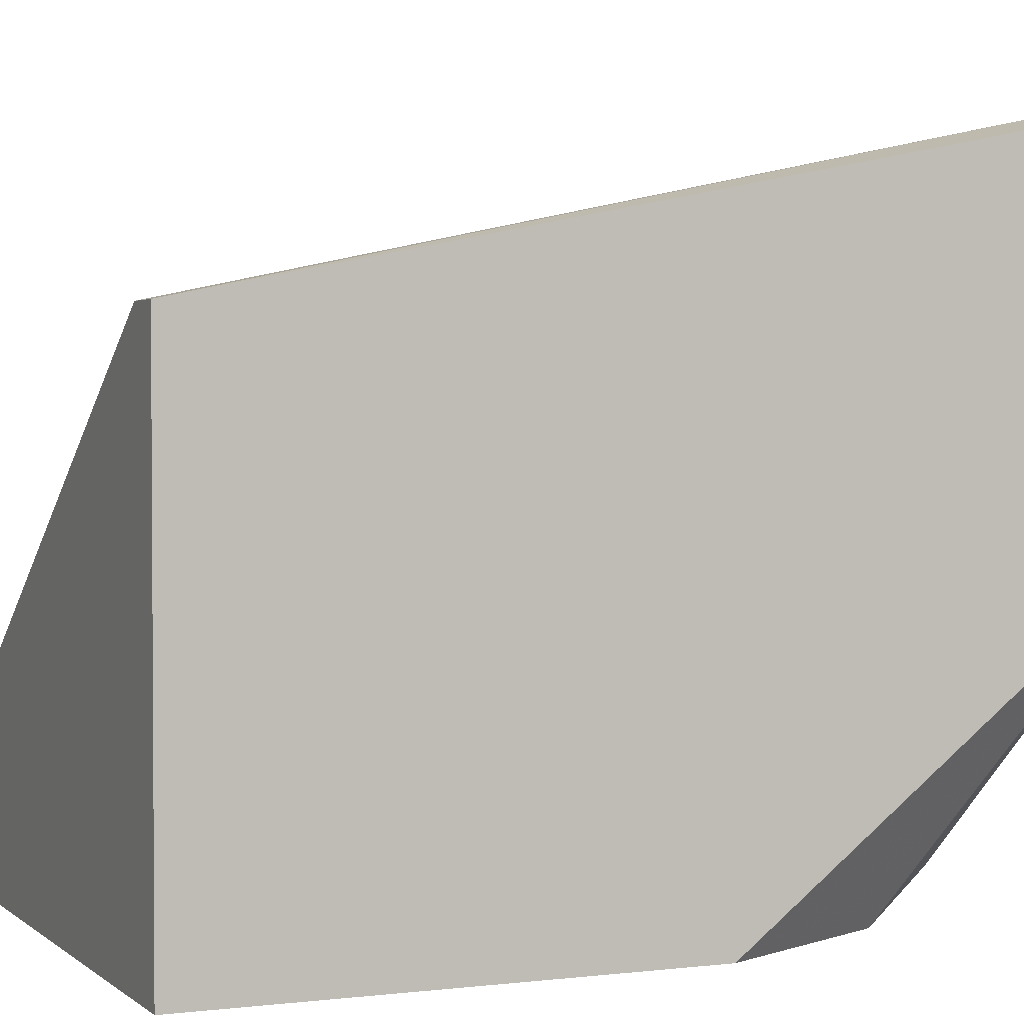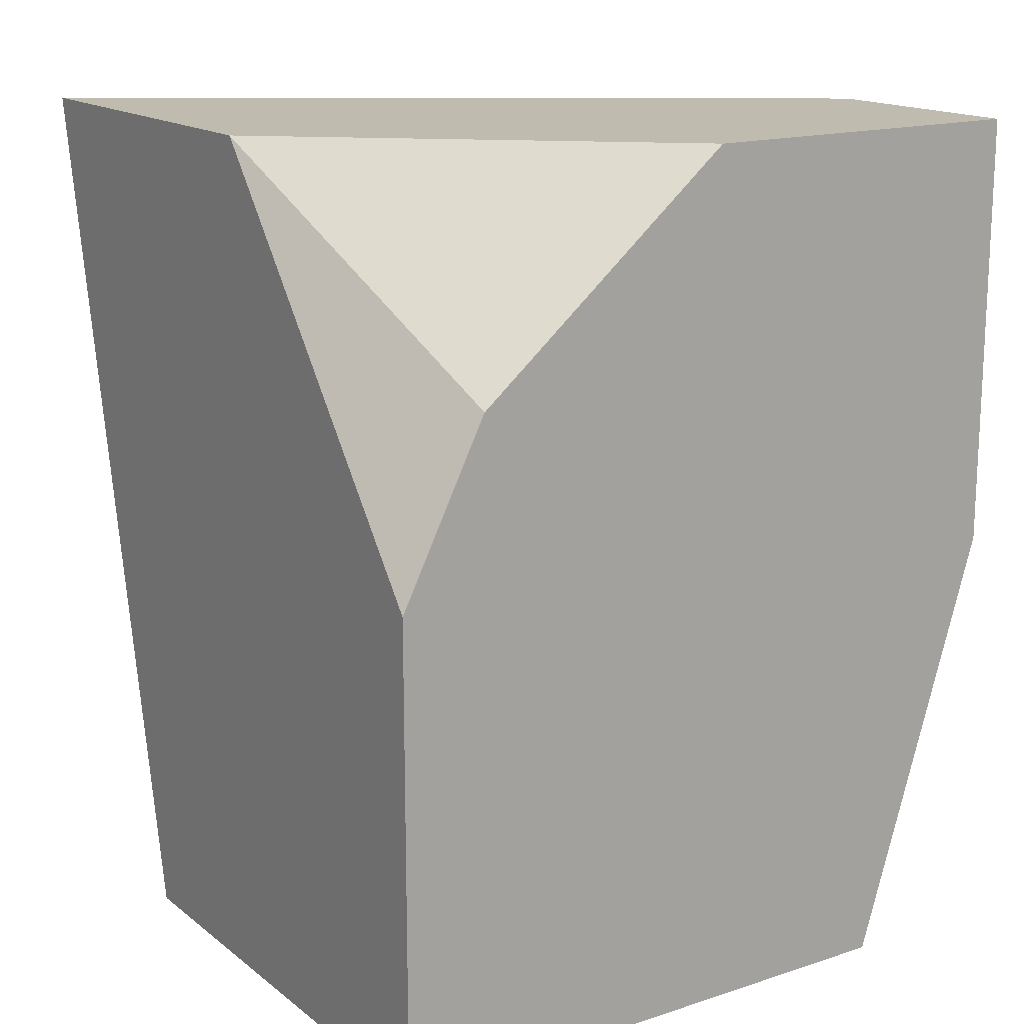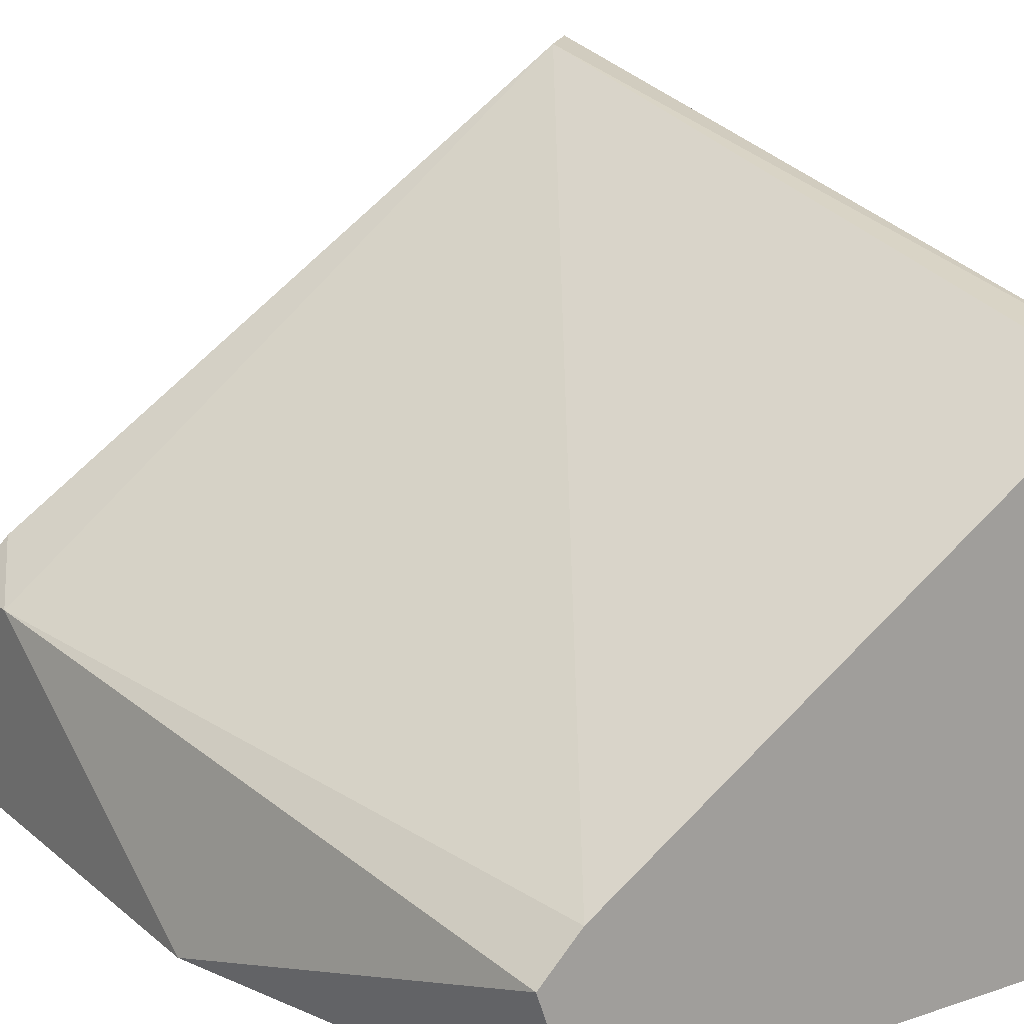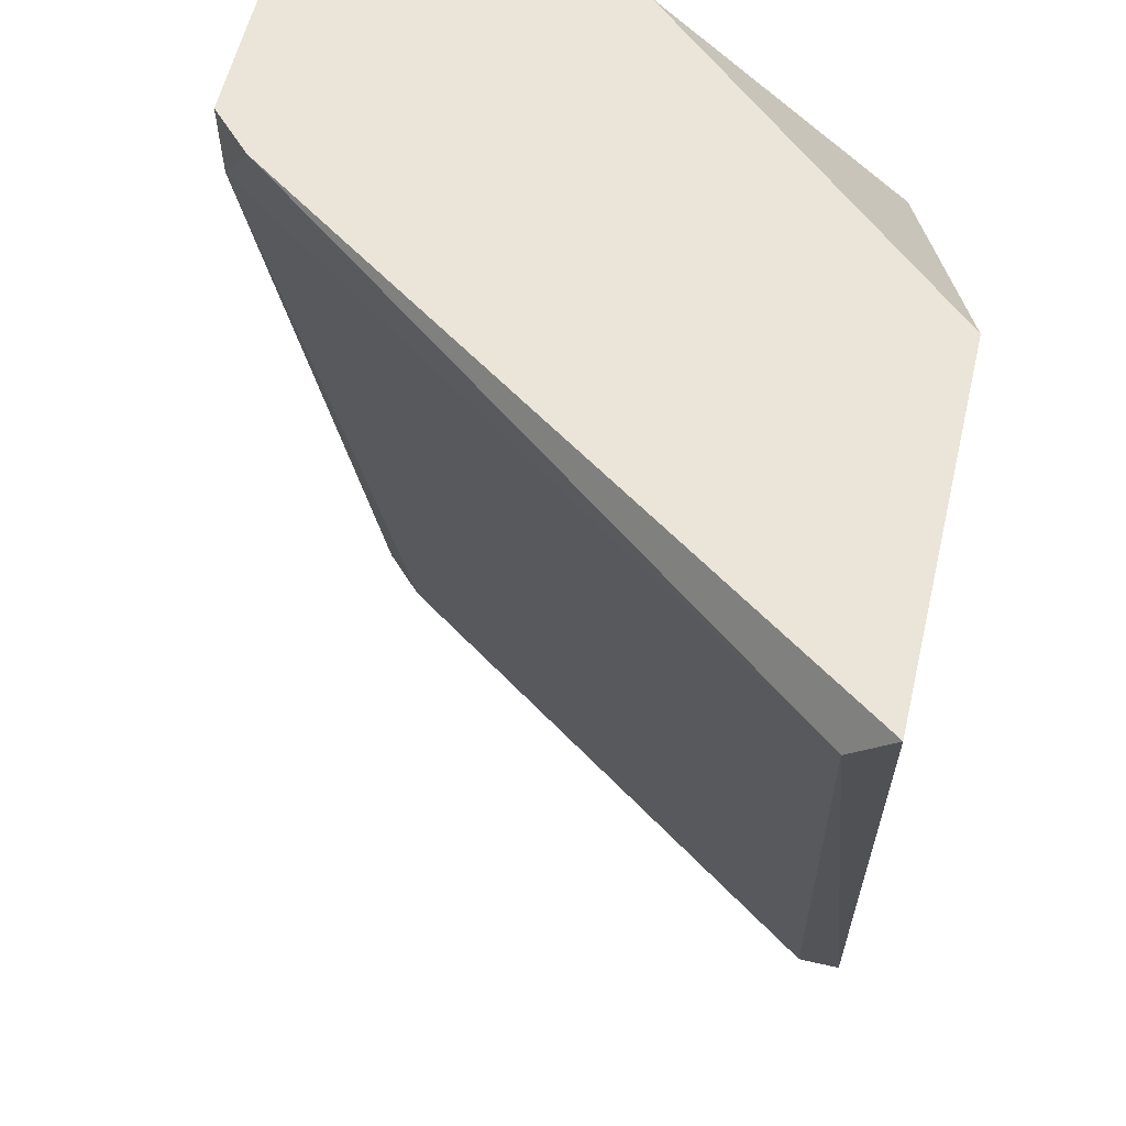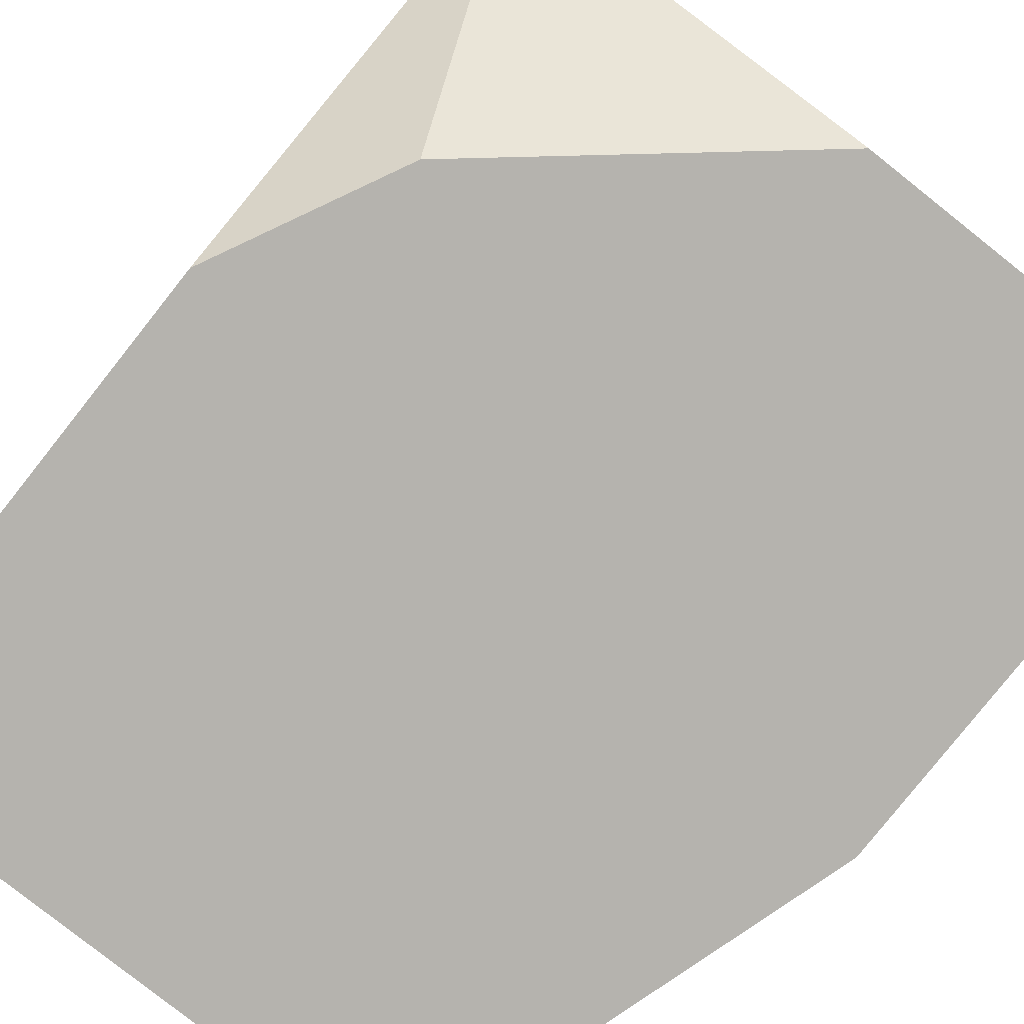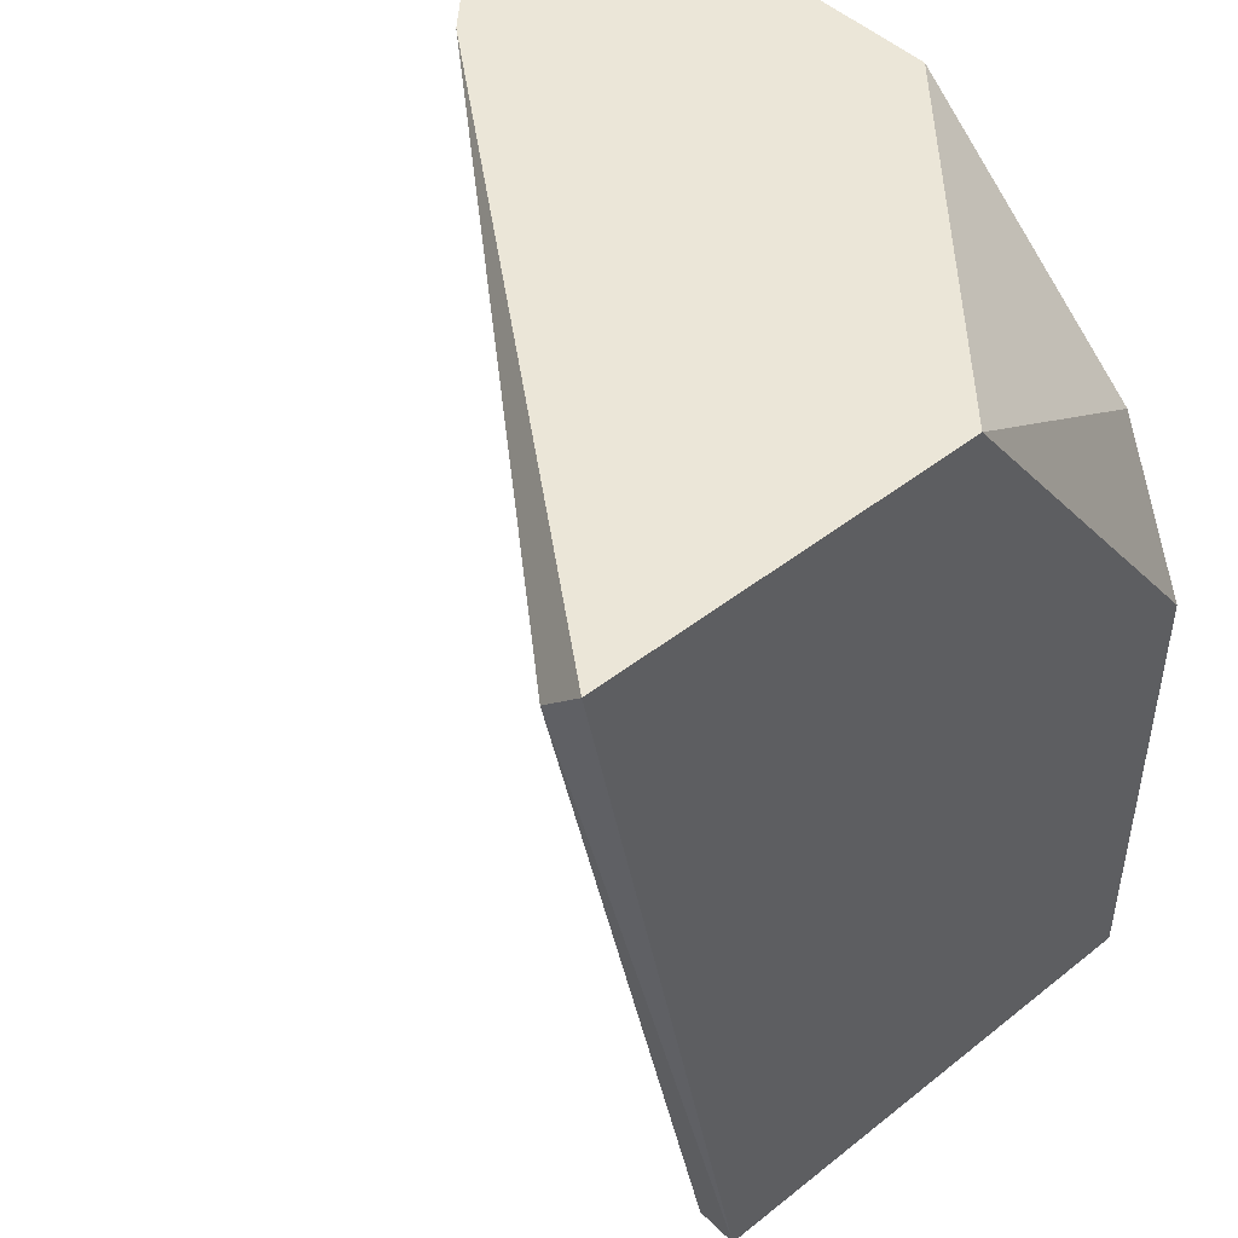
<metadata>
{"format":"obj","ext":"obj","renderer":"f3d","projection":"perspective","resolution":1024,"background":"white","views":[{"elev":2.3,"azim":-113.4,"up":"+Y"},{"elev":16.2,"azim":-33.7,"up":"+Z"},{"elev":17.7,"azim":147.0,"up":"+Y"},{"elev":59.0,"azim":-166.6,"up":"+Z"},{"elev":-80.0,"azim":-38.4,"up":"+Y"},{"elev":46.1,"azim":-132.1,"up":"+Z"}]}
</metadata>
<code>
v 0.003326 0.009352 0.01701
v 0.003326 0.009352 0.01957
v 0.003326 0.002963 0.006789
v 0.003326 0.002963 0.01957
v 0.000766 0.006797 -0.005988
v -0.006896 0.002963 0.01957
v -0.01712 0.01191 0.01957
v -0.01712 0.002963 0.008065
v -0.01712 0.002963 -0.005988
v -0.01712 0.01829 -0.005988
v -0.01712 0.02341 0.01957
v -0.01456 0.002963 0.01318
v -0.000511 0.002963 -0.005988
v -0.000511 0.008074 -0.005988
v 0.002045 0.01063 0.01957
v -0.01584 0.01829 -0.005988
v -0.01584 0.02341 0.01829
f 3 5 1
f 2 15 11
f 8 11 10
f 2 11 6
f 8 10 9
f 10 14 9
f 6 8 9
f 6 9 3
f 11 8 7
f 6 11 7
f 9 14 13
f 3 9 13
f 11 15 17
f 10 11 17
f 2 6 4
f 6 3 4
f 3 2 4
f 14 10 16
f 17 14 16
f 10 17 16
f 13 14 5
f 3 13 5
f 8 6 12
f 7 8 12
f 6 7 12
f 15 2 1
f 2 3 1
f 17 15 1
f 14 17 1
f 5 14 1

</code>
